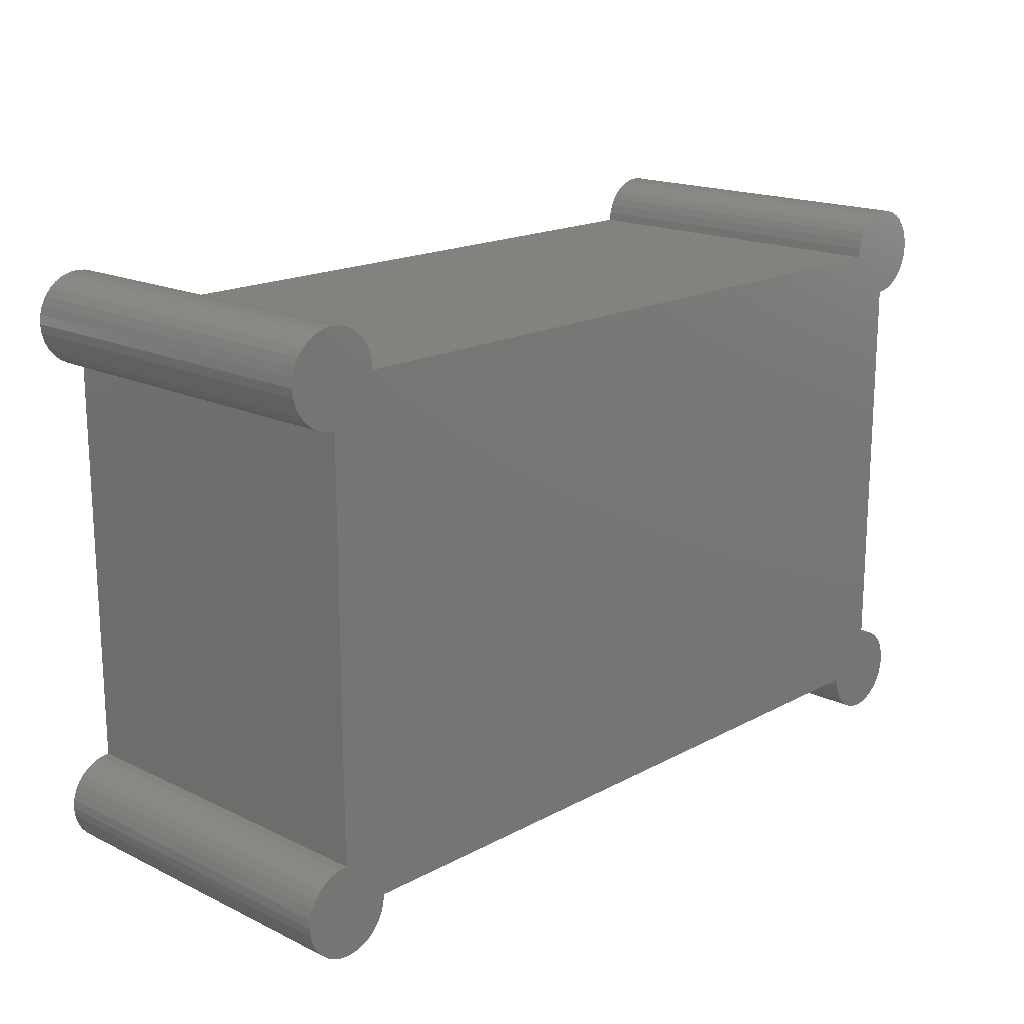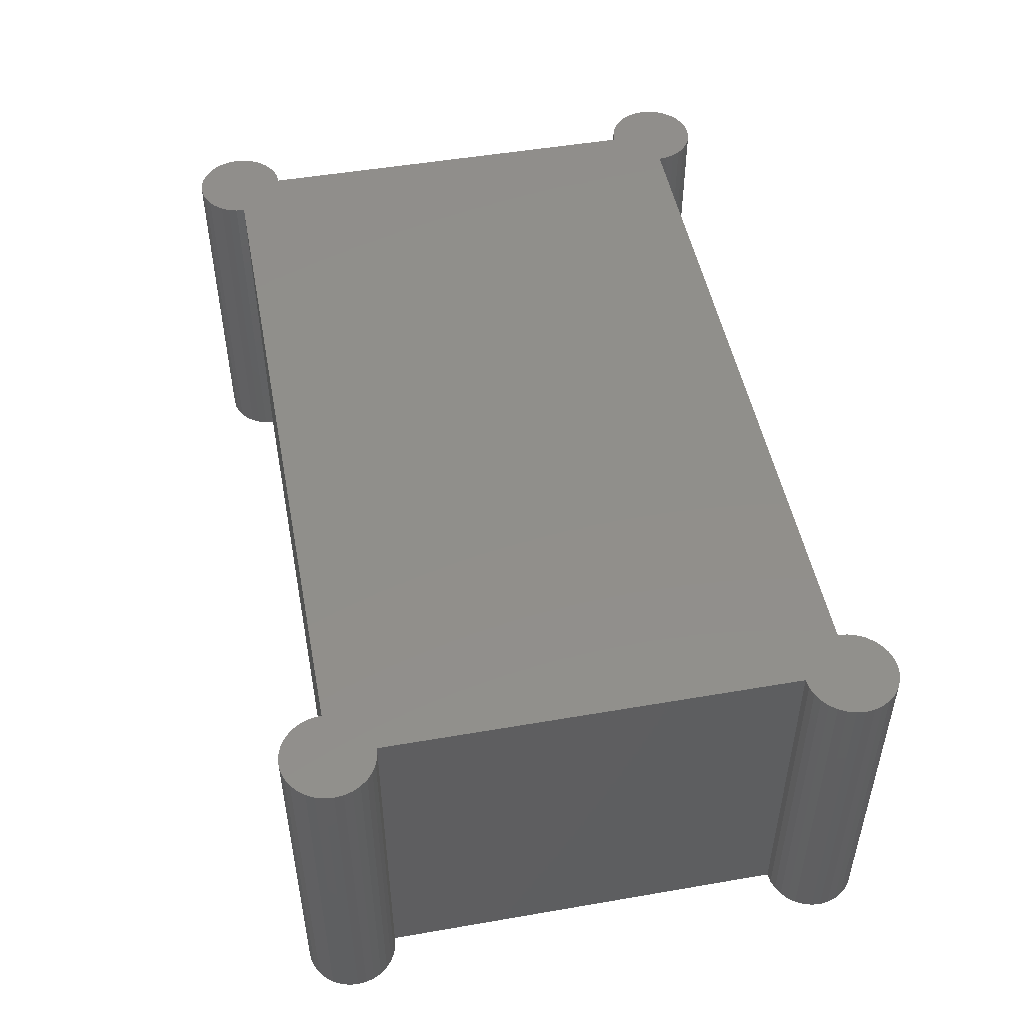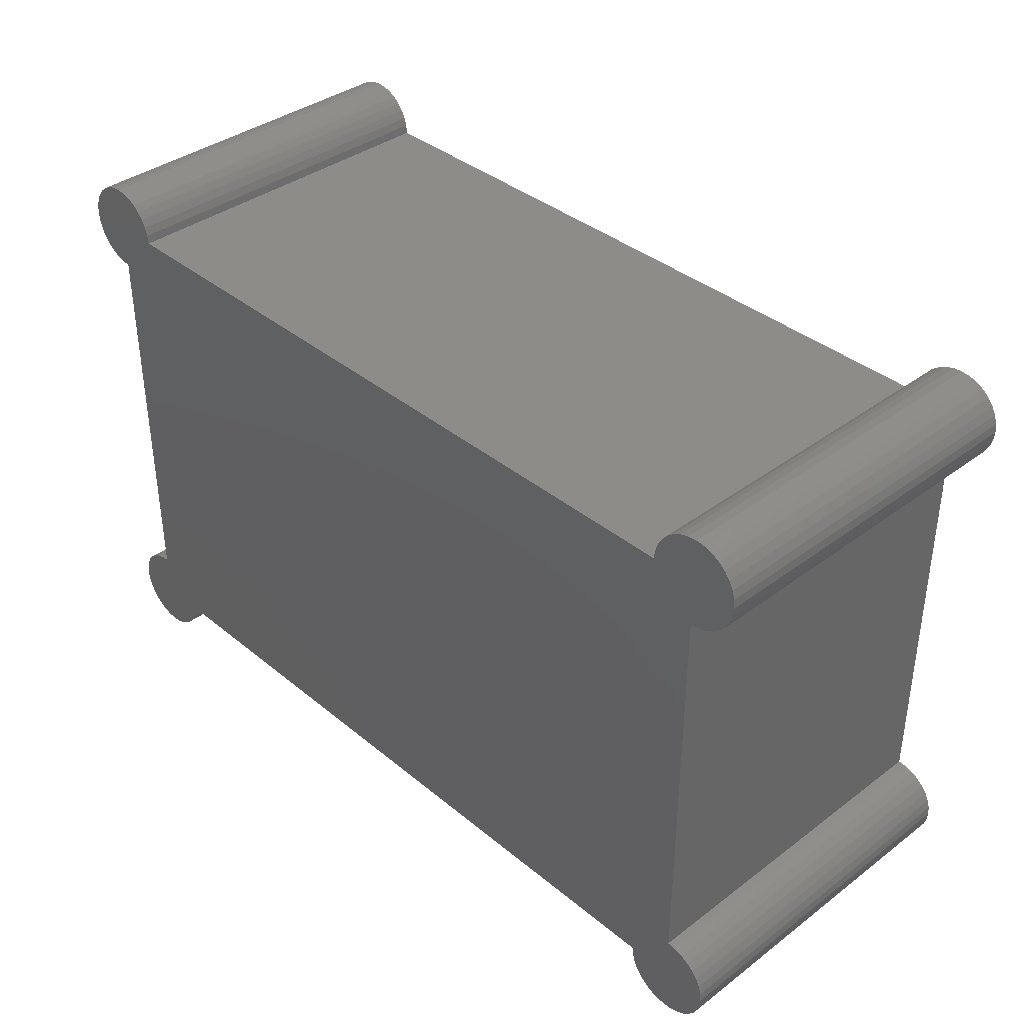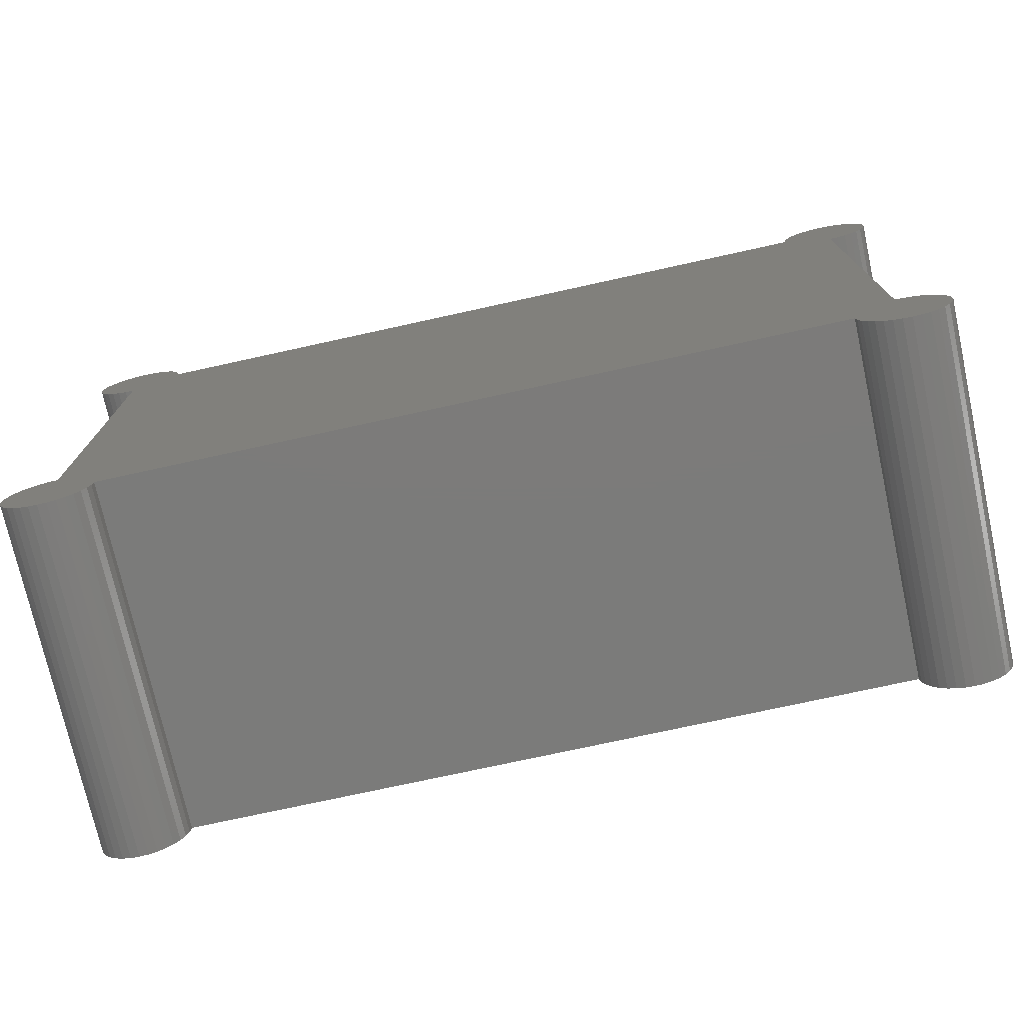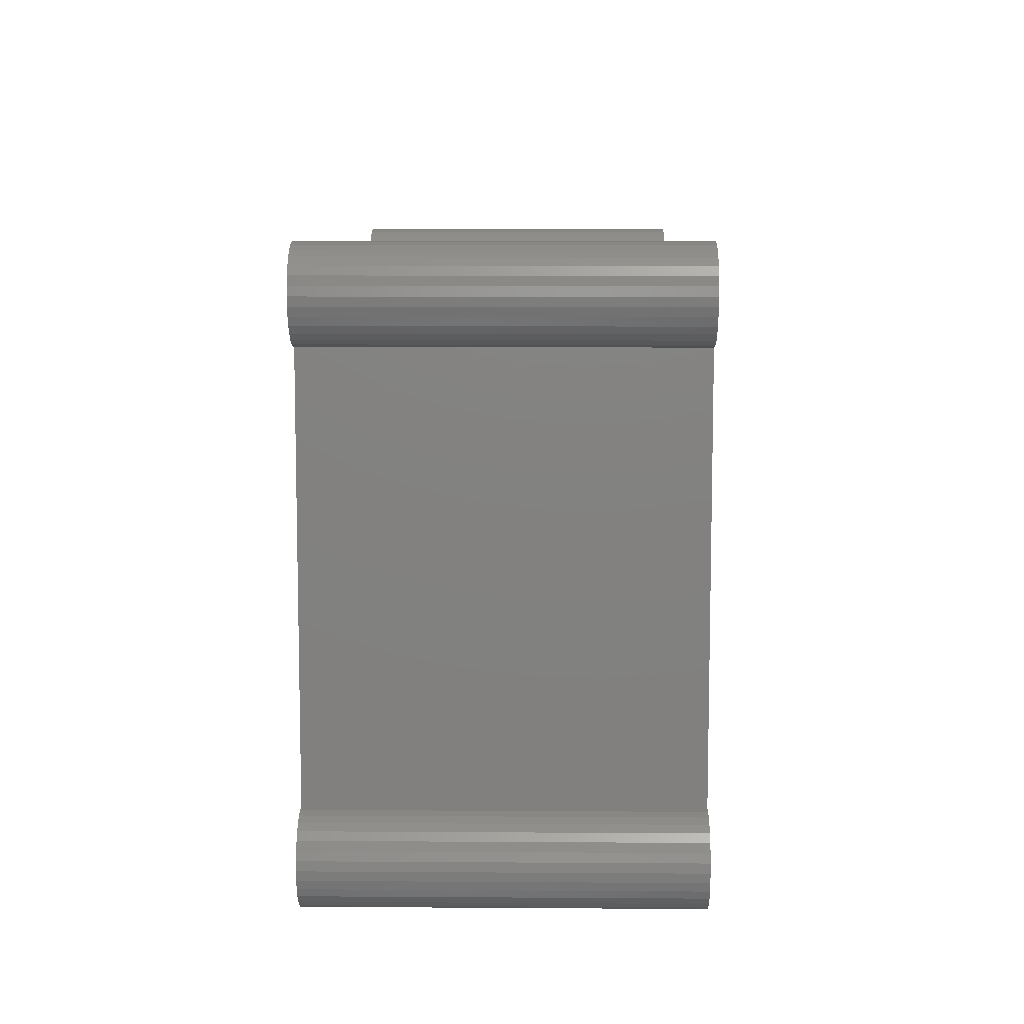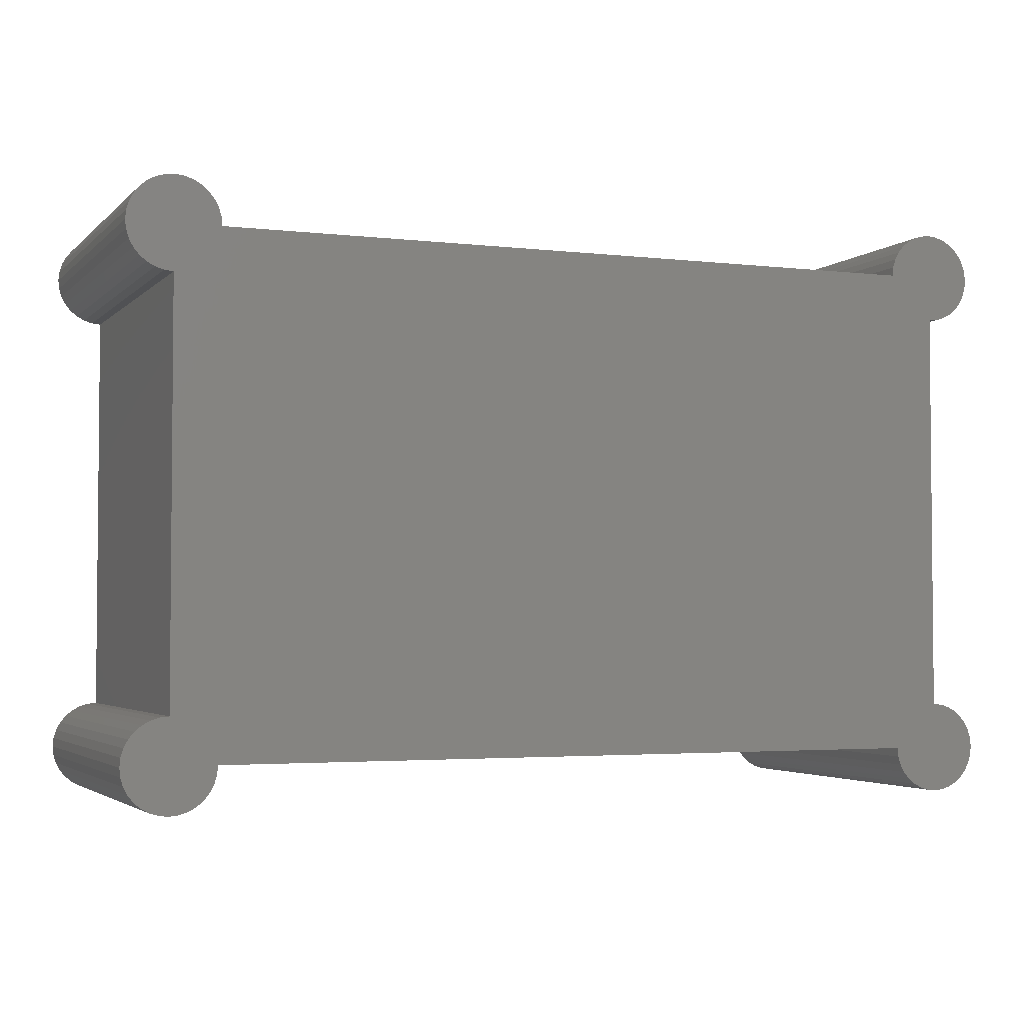
<metadata>
{"format":"stl","ext":"stl","renderer":"f3d","projection":"perspective","resolution":1024,"background":"white","views":[{"elev":17.5,"azim":-46.5,"up":"+Y"},{"elev":49.5,"azim":79.2,"up":"+Z"},{"elev":37.7,"azim":46.3,"up":"+Y"},{"elev":-74.5,"azim":-167.6,"up":"+Y"},{"elev":8.5,"azim":91.0,"up":"+Y"},{"elev":-3.2,"azim":-21.9,"up":"+Y"}]}
</metadata>
<code>
# stl→obj: 200 verts, 396 faces
v 0.5615 -0.2802 0.375
v -0.5817 -0.2814 0.375
v 0.5738 -0.2814 0.375
v -0.5694 -0.2802 0.375
v 0.5493 0.4097 0.375
v 0.5738 0.4097 0.375
v 0.5615 0.4109 0.375
v 0.5375 0.4062 0.375
v 0.5856 0.4062 0.375
v 0.5266 0.4003 0.375
v 0.5964 0.4003 0.375
v 0.5171 0.3925 0.375
v 0.6059 0.3925 0.375
v 0.5093 0.383 0.375
v -0.5817 0.4097 0.375
v -0.5572 0.4097 0.375
v -0.5694 0.4109 0.375
v -0.5935 0.4062 0.375
v -0.5454 0.4062 0.375
v -0.6043 0.4003 0.375
v -0.5345 0.4003 0.375
v -0.6138 0.3925 0.375
v -0.525 0.3925 0.375
v -0.6216 0.383 0.375
v -0.5172 0.383 0.375
v 0.6243 0.3481 0.375
v -0.631 0.3359 0.375
v 0.6231 0.3359 0.375
v 0.6138 0.3132 0.375
v -0.6138 0.3037 0.375
v 0.6059 0.3037 0.375
v -0.6043 0.2959 0.375
v 0.5964 0.2959 0.375
v -0.5935 0.2901 0.375
v 0.5856 0.2901 0.375
v -0.5817 0.2865 0.375
v 0.5738 0.2865 0.375
v -0.5935 -0.285 0.375
v 0.5856 -0.285 0.375
v -0.6043 -0.2908 0.375
v 0.5964 -0.2908 0.375
v -0.6138 -0.2986 0.375
v 0.6059 -0.2986 0.375
v -0.6216 -0.3081 0.375
v 0.6138 -0.3081 0.375
v -0.5172 -0.3779 0.375
v -0.6138 -0.3874 0.375
v -0.525 -0.3874 0.375
v -0.6043 -0.3953 0.375
v -0.5345 -0.3953 0.375
v -0.5935 -0.4011 0.375
v -0.5454 -0.4011 0.375
v -0.5817 -0.4046 0.375
v -0.5572 -0.4046 0.375
v -0.5694 -0.4058 0.375
v 0.4987 -0.343 0.375
v 0.6243 -0.343 0.375
v 0.6231 -0.3308 0.375
v 0.6138 -0.3779 0.375
v 0.5171 -0.3874 0.375
v 0.6059 -0.3874 0.375
v 0.5266 -0.3953 0.375
v 0.5964 -0.3953 0.375
v 0.5375 -0.4011 0.375
v 0.5856 -0.4011 0.375
v 0.5493 -0.4046 0.375
v 0.5738 -0.4046 0.375
v 0.5615 -0.4058 0.375
v -0.5694 0.2853 0.375
v 0.5615 0.2853 0.375
v 0.4987 0.3481 0.375
v -0.5066 0.3481 0.375
v 0.6231 0.3604 0.375
v 0.4999 0.3604 0.375
v -0.5066 -0.343 0.375
v -0.6322 -0.343 0.375
v -0.631 -0.3553 0.375
v -0.5078 -0.3553 0.375
v 0.5035 0.3722 0.375
v 0.6196 0.3722 0.375
v 0.6138 0.383 0.375
v -0.5114 0.3722 0.375
v -0.6275 0.3722 0.375
v -0.5078 0.3604 0.375
v -0.631 0.3604 0.375
v -0.6322 0.3481 0.375
v 0.6196 0.3241 0.375
v -0.6275 0.3241 0.375
v -0.6216 0.3132 0.375
v 0.6196 -0.319 0.375
v -0.6275 -0.319 0.375
v -0.631 -0.3308 0.375
v -0.5114 -0.3671 0.375
v -0.6275 -0.3671 0.375
v -0.6216 -0.3779 0.375
v 0.6231 -0.3553 0.375
v 0.4999 -0.3553 0.375
v 0.6196 -0.3671 0.375
v 0.5035 -0.3671 0.375
v 0.5093 -0.3779 0.375
v 0.5738 -0.2814 -0.125
v -0.5817 -0.2814 -0.125
v 0.5615 -0.2802 -0.125
v -0.5694 -0.2802 -0.125
v 0.5615 0.4109 -0.125
v 0.5738 0.4097 -0.125
v 0.5493 0.4097 -0.125
v 0.5375 0.4062 -0.125
v 0.5856 0.4062 -0.125
v 0.5266 0.4003 -0.125
v 0.5964 0.4003 -0.125
v 0.5171 0.3925 -0.125
v 0.6059 0.3925 -0.125
v 0.5093 0.383 -0.125
v -0.5694 0.4109 -0.125
v -0.5572 0.4097 -0.125
v -0.5817 0.4097 -0.125
v -0.5935 0.4062 -0.125
v -0.5454 0.4062 -0.125
v -0.6043 0.4003 -0.125
v -0.5345 0.4003 -0.125
v -0.6138 0.3925 -0.125
v -0.525 0.3925 -0.125
v -0.6216 0.383 -0.125
v -0.5172 0.383 -0.125
v 0.6231 0.3359 -0.125
v -0.631 0.3359 -0.125
v 0.6243 0.3481 -0.125
v 0.6059 0.3037 -0.125
v -0.6138 0.3037 -0.125
v 0.6138 0.3132 -0.125
v -0.6043 0.2959 -0.125
v 0.5964 0.2959 -0.125
v -0.5935 0.2901 -0.125
v 0.5856 0.2901 -0.125
v -0.5817 0.2865 -0.125
v 0.5738 0.2865 -0.125
v -0.5935 -0.285 -0.125
v 0.5856 -0.285 -0.125
v -0.6043 -0.2908 -0.125
v 0.5964 -0.2908 -0.125
v -0.6138 -0.2986 -0.125
v 0.6059 -0.2986 -0.125
v -0.6216 -0.3081 -0.125
v 0.6138 -0.3081 -0.125
v -0.525 -0.3874 -0.125
v -0.6138 -0.3874 -0.125
v -0.5172 -0.3779 -0.125
v -0.6043 -0.3953 -0.125
v -0.5345 -0.3953 -0.125
v -0.5935 -0.4011 -0.125
v -0.5454 -0.4011 -0.125
v -0.5817 -0.4046 -0.125
v -0.5572 -0.4046 -0.125
v -0.5694 -0.4058 -0.125
v 0.6231 -0.3308 -0.125
v 0.6243 -0.343 -0.125
v 0.4987 -0.343 -0.125
v 0.6059 -0.3874 -0.125
v 0.5171 -0.3874 -0.125
v 0.6138 -0.3779 -0.125
v 0.5266 -0.3953 -0.125
v 0.5964 -0.3953 -0.125
v 0.5375 -0.4011 -0.125
v 0.5856 -0.4011 -0.125
v 0.5493 -0.4046 -0.125
v 0.5738 -0.4046 -0.125
v 0.5615 -0.4058 -0.125
v -0.5694 0.2853 -0.125
v 0.5615 0.2853 -0.125
v 0.4987 0.3481 -0.125
v 0.4999 0.3604 -0.125
v 0.6231 0.3604 -0.125
v -0.5066 0.3481 -0.125
v -0.5066 -0.343 -0.125
v -0.5078 -0.3553 -0.125
v -0.631 -0.3553 -0.125
v -0.6322 -0.343 -0.125
v 0.6138 0.383 -0.125
v 0.6196 0.3722 -0.125
v 0.5035 0.3722 -0.125
v -0.6322 0.3481 -0.125
v -0.631 0.3604 -0.125
v -0.5078 0.3604 -0.125
v -0.6275 0.3722 -0.125
v -0.5114 0.3722 -0.125
v -0.6216 0.3132 -0.125
v -0.6275 0.3241 -0.125
v 0.6196 0.3241 -0.125
v -0.631 -0.3308 -0.125
v -0.6275 -0.319 -0.125
v 0.6196 -0.319 -0.125
v -0.6216 -0.3779 -0.125
v -0.6275 -0.3671 -0.125
v -0.5114 -0.3671 -0.125
v 0.5093 -0.3779 -0.125
v 0.5035 -0.3671 -0.125
v 0.6196 -0.3671 -0.125
v 0.4999 -0.3553 -0.125
v 0.6231 -0.3553 -0.125
f 1 2 3
f 1 4 2
f 5 6 7
f 6 5 8
f 6 8 9
f 9 8 10
f 9 10 11
f 11 10 12
f 11 12 13
f 13 12 14
f 15 16 17
f 16 15 18
f 16 18 19
f 19 18 20
f 19 20 21
f 21 20 22
f 21 22 23
f 23 22 24
f 23 24 25
f 26 27 28
f 29 30 31
f 31 30 32
f 31 32 33
f 33 32 34
f 33 34 35
f 35 34 36
f 35 36 37
f 3 2 38
f 3 38 39
f 39 38 40
f 39 40 41
f 41 40 42
f 41 42 43
f 43 42 44
f 43 44 45
f 46 47 48
f 48 47 49
f 48 49 50
f 50 49 51
f 50 51 52
f 52 51 53
f 52 53 54
f 54 53 55
f 56 57 58
f 59 60 61
f 61 60 62
f 61 62 63
f 63 62 64
f 63 64 65
f 65 64 66
f 65 66 67
f 67 66 68
f 69 4 1
f 69 1 70
f 69 70 37
f 69 37 36
f 71 72 27
f 71 27 26
f 71 26 73
f 71 73 74
f 75 56 58
f 75 58 76
f 75 76 77
f 75 77 78
f 74 73 79
f 79 73 80
f 79 80 14
f 14 80 81
f 14 81 13
f 25 24 82
f 82 24 83
f 82 83 84
f 84 83 85
f 84 85 72
f 72 85 86
f 72 86 27
f 28 27 87
f 87 27 88
f 87 88 29
f 29 88 89
f 29 89 30
f 45 44 90
f 90 44 91
f 90 91 58
f 58 91 92
f 58 92 76
f 78 77 93
f 93 77 94
f 93 94 46
f 46 94 95
f 46 95 47
f 57 56 96
f 96 56 97
f 96 97 98
f 98 97 99
f 98 99 59
f 59 99 100
f 59 100 60
f 101 102 103
f 102 104 103
f 105 106 107
f 108 107 106
f 109 108 106
f 110 108 109
f 111 110 109
f 112 110 111
f 113 112 111
f 114 112 113
f 115 116 117
f 118 117 116
f 119 118 116
f 120 118 119
f 121 120 119
f 122 120 121
f 123 122 121
f 124 122 123
f 125 124 123
f 126 127 128
f 129 130 131
f 132 130 129
f 133 132 129
f 134 132 133
f 135 134 133
f 136 134 135
f 137 136 135
f 138 102 101
f 139 138 101
f 140 138 139
f 141 140 139
f 142 140 141
f 143 142 141
f 144 142 143
f 145 144 143
f 146 147 148
f 149 147 146
f 150 149 146
f 151 149 150
f 152 151 150
f 153 151 152
f 154 153 152
f 155 153 154
f 156 157 158
f 159 160 161
f 162 160 159
f 163 162 159
f 164 162 163
f 165 164 163
f 166 164 165
f 167 166 165
f 168 166 167
f 169 136 137
f 169 137 170
f 169 170 103
f 169 103 104
f 171 172 173
f 171 173 128
f 171 128 127
f 171 127 174
f 175 176 177
f 175 177 178
f 175 178 156
f 175 156 158
f 113 179 114
f 114 179 180
f 114 180 181
f 181 180 173
f 181 173 172
f 127 182 174
f 174 182 183
f 174 183 184
f 184 183 185
f 184 185 186
f 186 185 124
f 186 124 125
f 130 187 131
f 131 187 188
f 131 188 189
f 189 188 127
f 189 127 126
f 178 190 156
f 156 190 191
f 156 191 192
f 192 191 144
f 192 144 145
f 147 193 148
f 148 193 194
f 148 194 195
f 195 194 177
f 195 177 176
f 160 196 161
f 161 196 197
f 161 197 198
f 198 197 199
f 198 199 200
f 200 199 158
f 200 158 157
f 4 69 104
f 104 69 169
f 56 75 158
f 158 75 175
f 169 69 136
f 136 69 36
f 136 36 134
f 134 36 34
f 134 34 132
f 132 34 32
f 132 32 130
f 130 32 30
f 130 30 187
f 187 30 89
f 187 89 188
f 188 89 88
f 188 88 127
f 127 88 27
f 127 27 182
f 182 27 86
f 182 86 183
f 183 86 85
f 183 85 185
f 185 85 83
f 185 83 124
f 124 83 24
f 124 24 122
f 122 24 22
f 122 22 120
f 120 22 20
f 120 20 118
f 118 20 18
f 118 18 117
f 117 18 15
f 117 15 115
f 115 15 17
f 115 17 116
f 116 17 16
f 116 16 119
f 119 16 19
f 119 19 121
f 121 19 21
f 121 21 123
f 123 21 23
f 123 23 125
f 125 23 25
f 125 25 186
f 186 25 82
f 186 82 184
f 184 82 84
f 184 84 174
f 174 84 72
f 72 71 174
f 174 71 171
f 171 71 172
f 172 71 74
f 172 74 181
f 181 74 79
f 181 79 114
f 114 79 14
f 114 14 112
f 112 14 12
f 112 12 110
f 110 12 10
f 110 10 108
f 108 10 8
f 108 8 107
f 107 8 5
f 107 5 105
f 105 5 7
f 105 7 106
f 106 7 6
f 106 6 109
f 109 6 9
f 109 9 111
f 111 9 11
f 111 11 113
f 113 11 13
f 113 13 179
f 179 13 81
f 179 81 180
f 180 81 80
f 180 80 173
f 173 80 73
f 173 73 128
f 128 73 26
f 128 26 126
f 126 26 28
f 126 28 189
f 189 28 87
f 189 87 131
f 131 87 29
f 131 29 129
f 129 29 31
f 129 31 133
f 133 31 33
f 133 33 135
f 135 33 35
f 135 35 137
f 137 35 37
f 137 37 170
f 170 37 70
f 70 1 170
f 170 1 103
f 103 1 101
f 101 1 3
f 101 3 139
f 139 3 39
f 139 39 141
f 141 39 41
f 141 41 143
f 143 41 43
f 143 43 145
f 145 43 45
f 145 45 192
f 192 45 90
f 192 90 156
f 156 90 58
f 156 58 157
f 157 58 57
f 157 57 200
f 200 57 96
f 200 96 198
f 198 96 98
f 198 98 161
f 161 98 59
f 161 59 159
f 159 59 61
f 159 61 163
f 163 61 63
f 163 63 165
f 165 63 65
f 165 65 167
f 167 65 67
f 167 67 168
f 168 67 68
f 168 68 166
f 166 68 66
f 166 66 164
f 164 66 64
f 164 64 162
f 162 64 62
f 162 62 160
f 160 62 60
f 160 60 196
f 196 60 100
f 196 100 197
f 197 100 99
f 197 99 199
f 199 99 97
f 199 97 158
f 158 97 56
f 175 75 176
f 176 75 78
f 176 78 195
f 195 78 93
f 195 93 148
f 148 93 46
f 148 46 146
f 146 46 48
f 146 48 150
f 150 48 50
f 150 50 152
f 152 50 52
f 152 52 154
f 154 52 54
f 154 54 155
f 155 54 55
f 155 55 153
f 153 55 53
f 153 53 151
f 151 53 51
f 151 51 149
f 149 51 49
f 149 49 147
f 147 49 47
f 147 47 193
f 193 47 95
f 193 95 194
f 194 95 94
f 194 94 177
f 177 94 77
f 177 77 178
f 178 77 76
f 178 76 190
f 190 76 92
f 190 92 191
f 191 92 91
f 191 91 144
f 144 91 44
f 144 44 142
f 142 44 42
f 142 42 140
f 140 42 40
f 140 40 138
f 138 40 38
f 138 38 102
f 102 38 2
f 102 2 104
f 104 2 4

</code>
